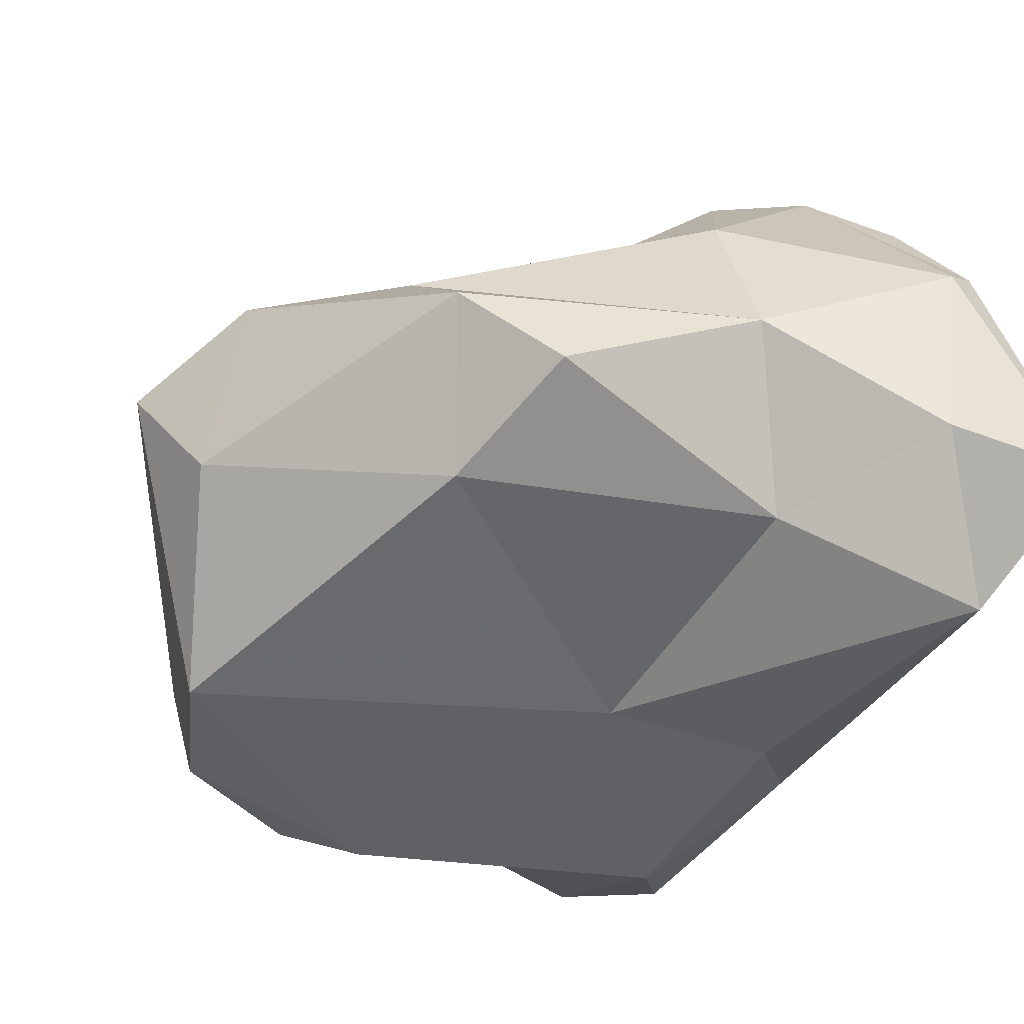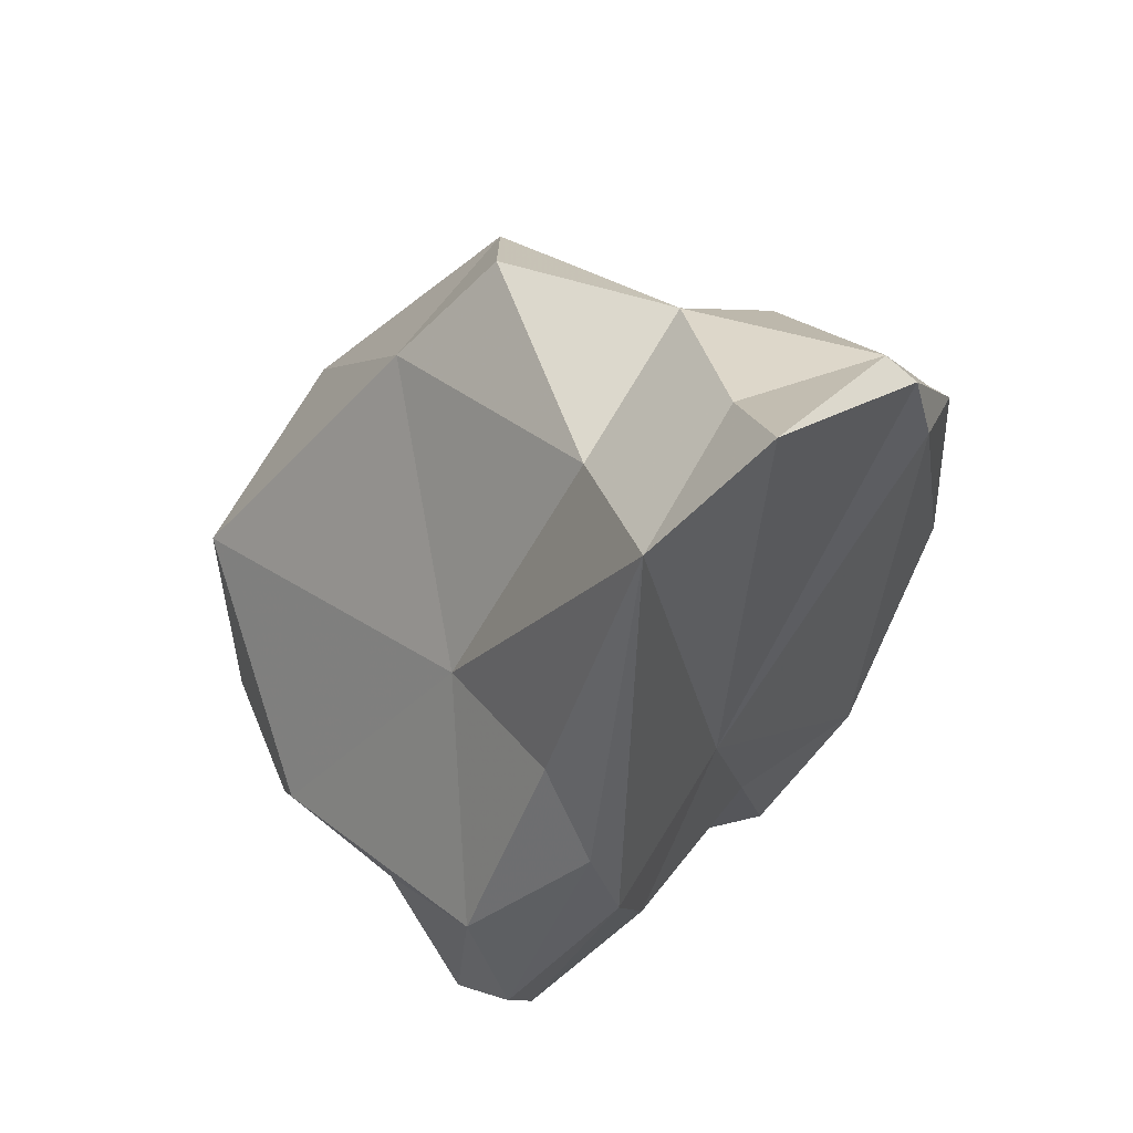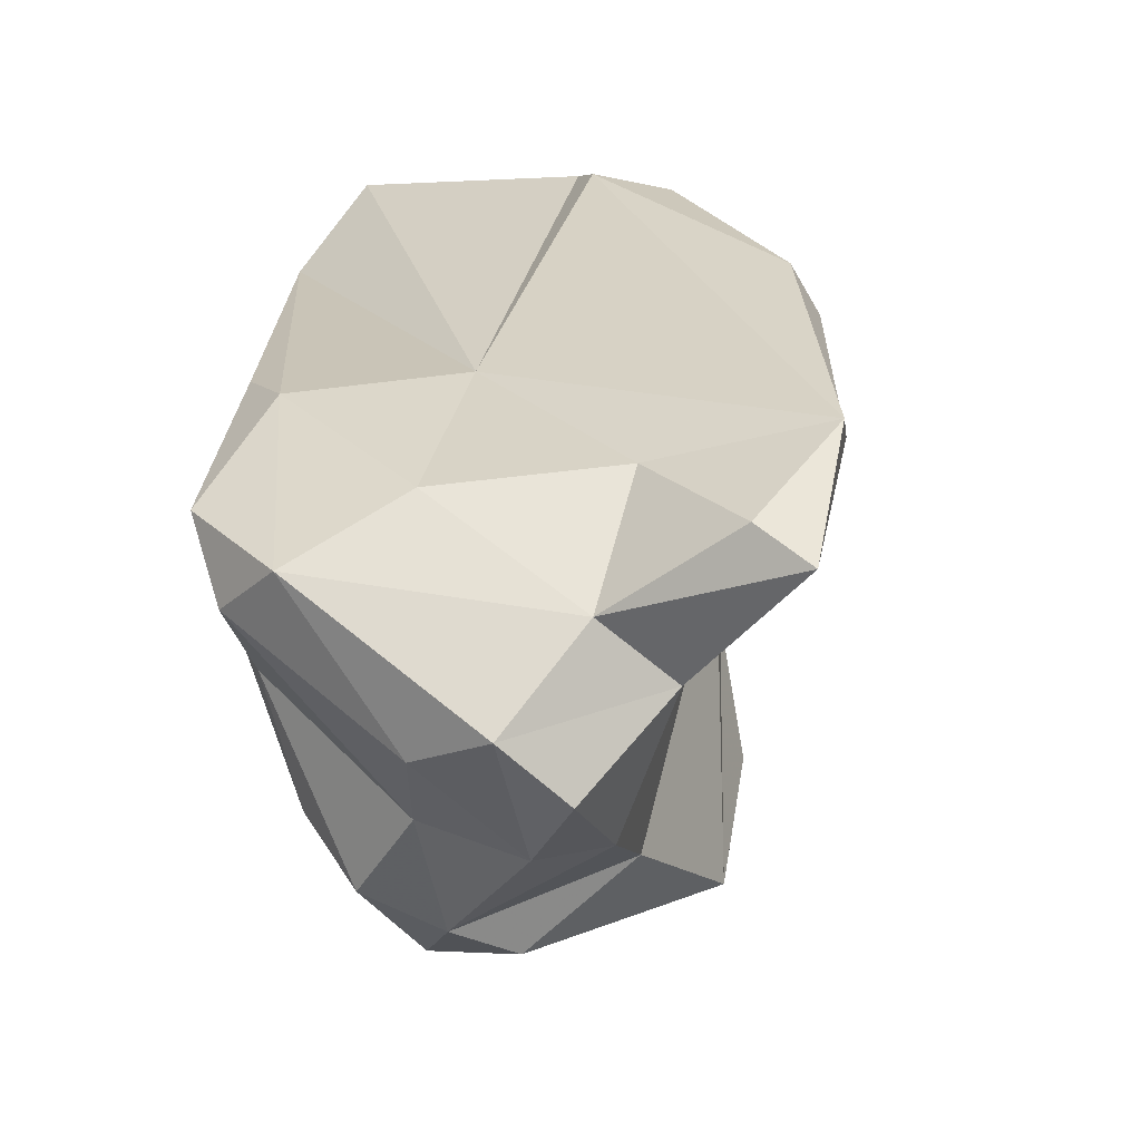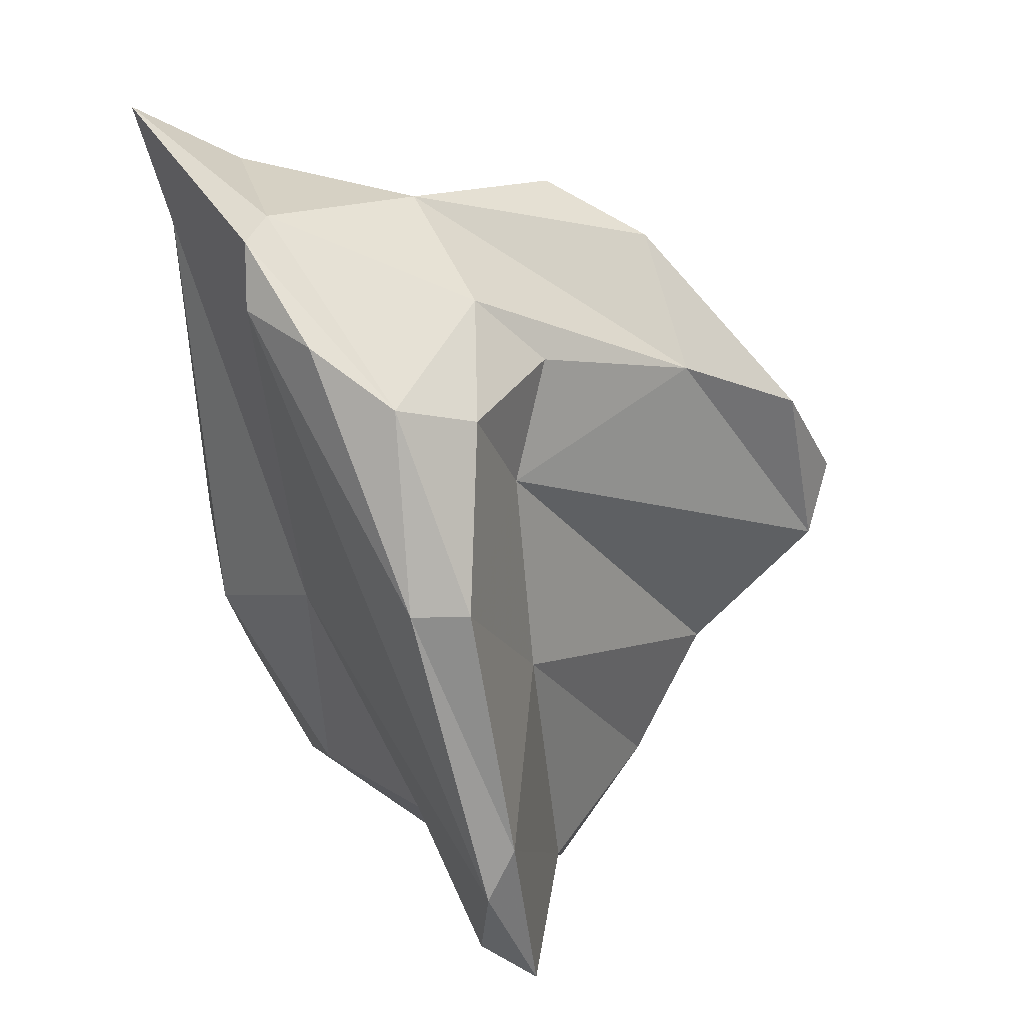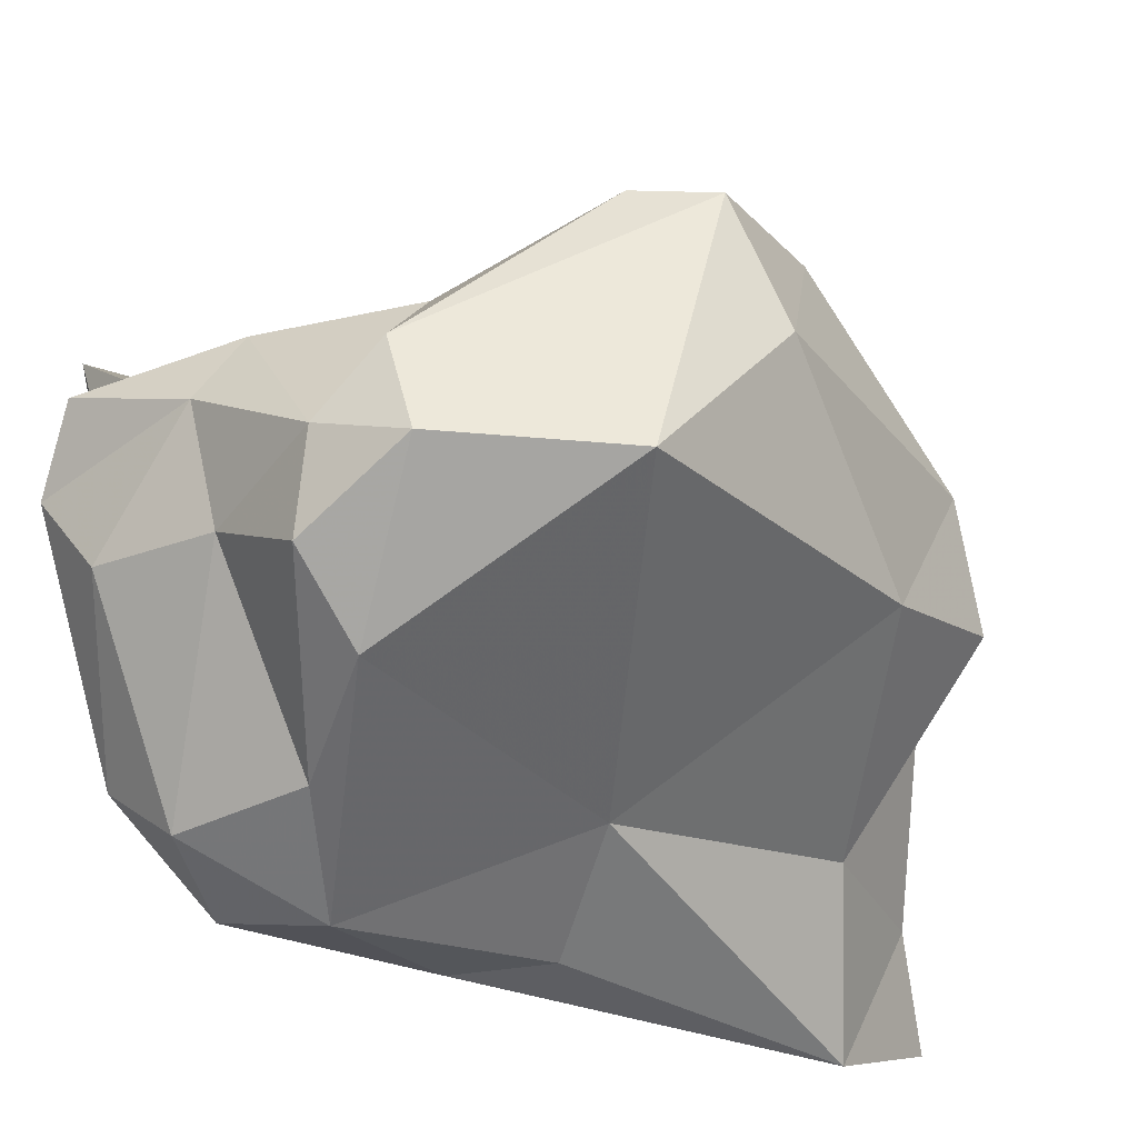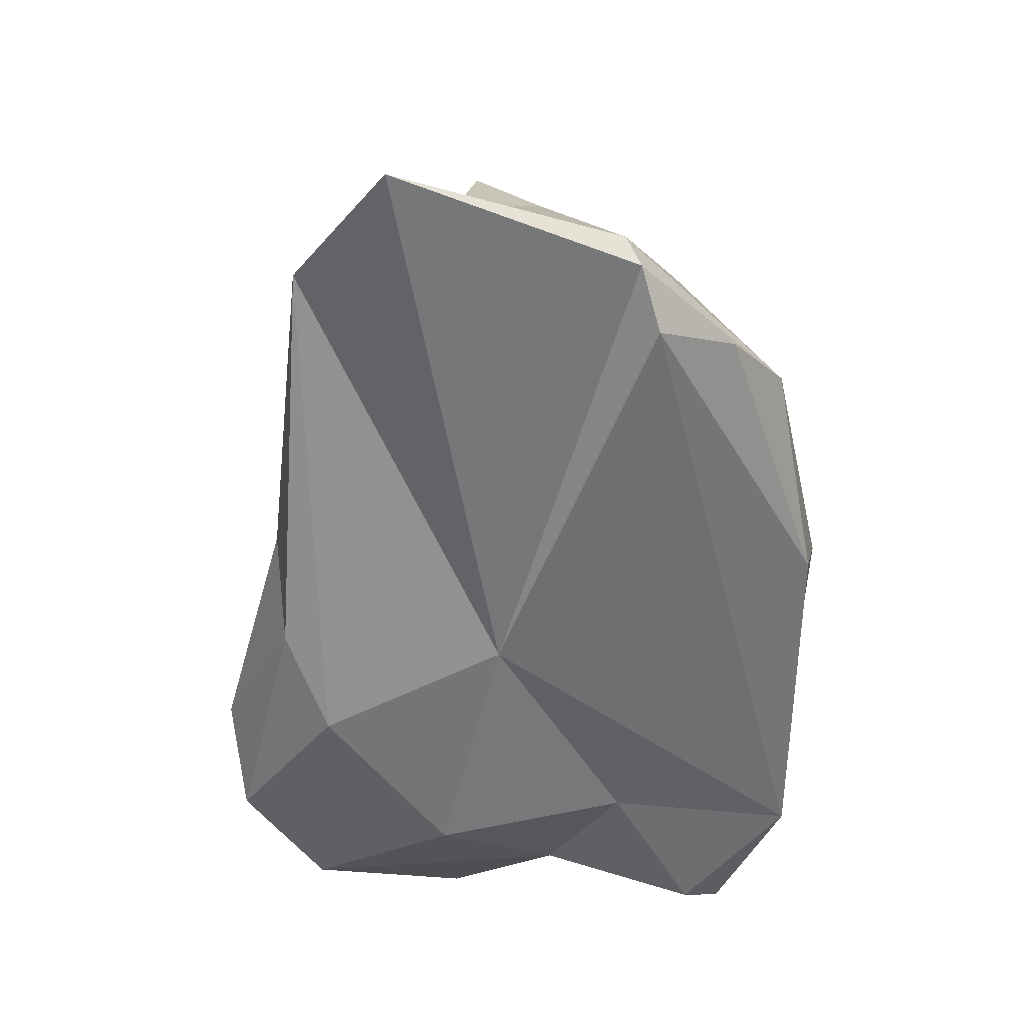
<metadata>
{"format":"obj","ext":"obj","renderer":"f3d","projection":"perspective","resolution":1024,"background":"white","views":[{"elev":-26.6,"azim":-15.7,"up":"+Y"},{"elev":41.8,"azim":45.8,"up":"+Z"},{"elev":-73.4,"azim":106.3,"up":"+Z"},{"elev":19.7,"azim":156.5,"up":"+Z"},{"elev":-51.0,"azim":-106.3,"up":"+Y"},{"elev":19.7,"azim":87.2,"up":"+Z"}]}
</metadata>
<code>
v 190.3 282.3 73.22
v 191.2 282.6 70.41
v 192.9 272.4 71.66
v 193.4 275.5 63.97
v 192.2 278.8 75.87
v 193.3 284.3 76.91
v 194 272.2 65.03
v 195.2 280.4 65.53
v 197.8 271 62.63
v 195.6 273.6 62.4
v 200.2 269.6 65.17
v 198.9 281.9 83.73
v 197.8 280.1 60.58
v 200.4 274 60.73
v 199.4 276.5 81.66
v 201.2 279.7 55.83
v 198.6 277.5 59.26
v 206.7 272.1 74.47
v 198.4 284.9 79.02
v 205.6 269.8 64.99
v 205.7 286.7 68.44
v 204 277.9 55.72
v 209.5 275.6 83.28
v 203.5 274.9 57.58
v 201.8 279 85.57
v 206.4 286.7 76.05
v 210.4 269.2 66.81
v 203.3 283.8 58.37
v 206.5 288.8 56.04
v 208.8 270 61.57
v 205.2 286.4 80.53
v 206.3 281.8 57.98
v 212.2 271.3 74.45
v 208.3 290.9 63.01
v 209.6 284.3 62.03
v 210.3 291.5 73
v 209.2 289.5 79.49
v 210.1 272.5 59.6
v 207.9 286.3 83.02
v 208.2 287.3 56.99
v 211 277.3 61.46
v 212.4 279.4 69.75
v 211.8 269.7 63.59
v 208.2 281.2 85.89
v 209.4 290.9 61.16
v 215.3 272.3 85.13
v 212.3 289.7 80.36
v 214 273 67.66
v 214.8 283.7 86.22
v 212.4 291 73.12
v 214 271.6 71.23
v 216 284.8 83.15
v 213.9 277.6 87.15
v 214.7 287.6 82.33
v 215.8 284.2 85.45
v 217.4 275.5 89
g foo
f 11 3 7
f 7 3 4
f 11 7 9
f 20 11 9
f 14 20 9
f 10 7 4
f 9 7 10
f 14 9 10
f 15 5 3
f 18 3 11
f 3 5 1
f 27 18 11
f 20 27 11
f 1 4 3
f 1 2 4
f 30 27 20
f 43 27 30
f 8 4 2
f 30 20 14
f 43 30 38
f 4 8 10
f 30 14 24
f 38 30 24
f 13 10 8
f 14 10 17
f 24 14 17
f 17 10 13
f 38 24 22
f 13 16 17
f 22 17 16
f 24 17 22
f 15 12 5
f 3 18 15
f 18 23 15
f 5 12 6
f 27 33 18
f 5 6 1
f 33 27 51
f 6 2 1
f 27 43 51
f 48 51 43
f 26 8 2
f 48 43 38
f 41 48 38
f 38 32 41
f 21 28 13
f 32 38 22
f 28 16 13
f 16 28 22
f 28 32 22
f 15 23 25
f 15 25 12
f 23 18 46
f 12 19 6
f 33 46 18
f 46 33 51
f 19 2 6
f 2 19 26
f 48 46 51
f 42 46 48
f 21 8 26
f 21 13 8
f 48 41 42
f 35 42 41
f 32 35 41
f 32 40 35
f 32 28 29
f 29 40 32
f 44 25 23
f 23 53 44
f 44 12 25
f 23 46 53
f 56 53 46
f 39 19 44
f 19 12 44
f 39 31 19
f 26 19 31
f 56 46 42
f 45 42 35
f 21 34 28
f 45 35 40
f 34 29 28
f 34 45 29
f 40 29 45
f 56 49 53
f 49 44 53
f 39 44 49
f 55 49 56
f 39 37 31
f 42 55 56
f 31 37 26
f 52 55 42
f 37 36 26
f 36 21 26
f 34 21 36
f 45 50 52
f 52 42 45
f 34 36 50
f 45 34 50
f 39 49 47
f 54 47 55
f 47 49 55
f 37 39 47
f 52 54 55
f 50 47 54
f 50 54 52
f 36 37 47
f 36 47 50
g

</code>
